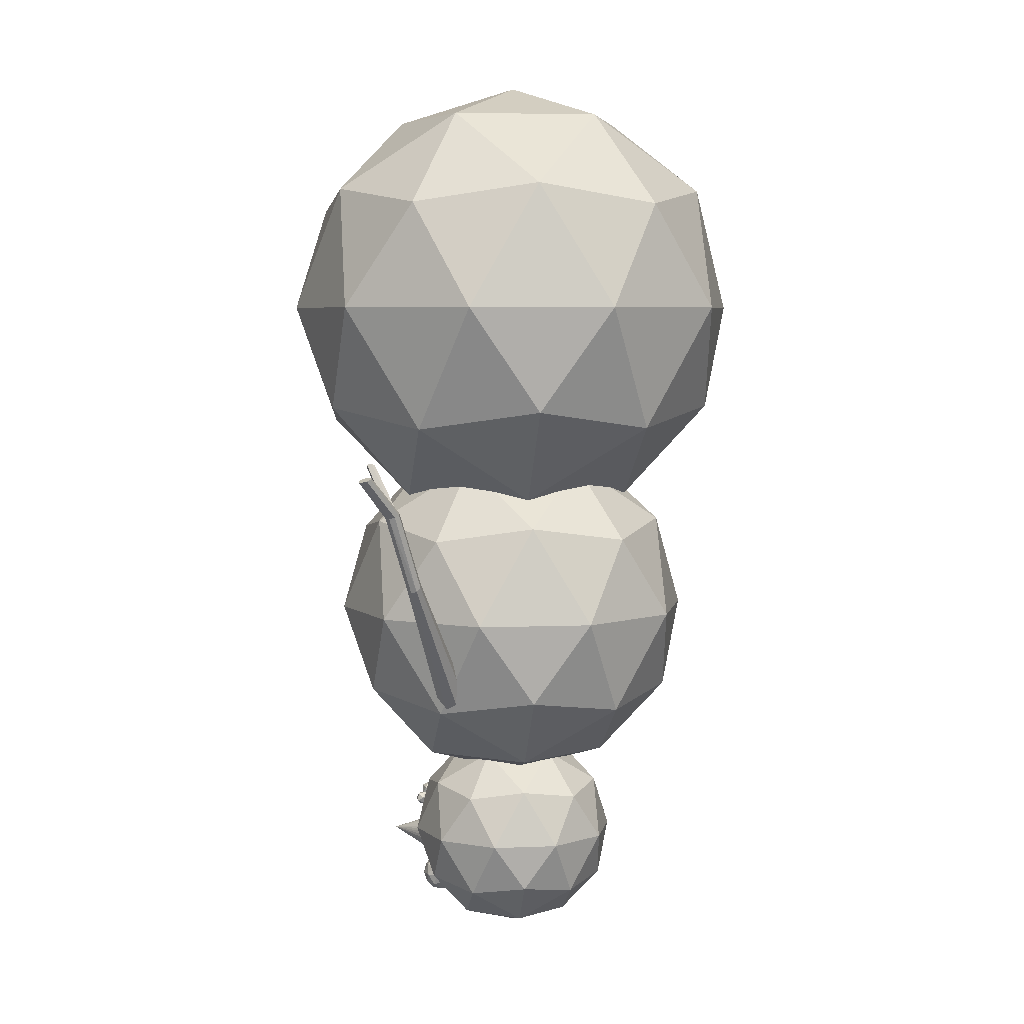
<metadata>
{"format":"obj","ext":"obj","renderer":"f3d","projection":"perspective","resolution":1024,"background":"white","views":[{"elev":5.3,"azim":-82.7,"up":"+Z"}]}
</metadata>
<code>
o zSnowman_Icosphere.204
v 5.046 4.08 -0.5977
v 5.325 4.154 -0.7761
v 5.062 4.368 -0.7761
v 4.777 4.185 -0.7761
v 4.863 3.857 -0.7761
v 5.202 3.838 -0.7761
v 5.228 4.304 -1.065
v 4.89 4.323 -1.065
v 4.767 4.007 -1.065
v 5.029 3.792 -1.065
v 5.315 3.976 -1.065
v 5.046 4.08 -1.243
v 5.055 4.25 -0.6459
v 5.21 4.123 -0.6459
v 5.219 4.293 -0.7508
v 5.302 3.981 -0.7508
v 5.138 3.938 -0.6459
v 4.888 4.142 -0.6459
v 4.897 4.311 -0.7508
v 4.938 3.949 -0.6459
v 4.78 4.01 -0.7508
v 5.03 3.806 -0.7508
v 5.368 4.062 -0.9204
v 5.296 3.876 -0.9204
v 5.163 4.381 -0.9204
v 5.317 4.255 -0.9204
v 4.796 4.284 -0.9204
v 4.964 4.392 -0.9204
v 4.774 3.906 -0.9204
v 4.724 4.098 -0.9204
v 5.128 3.768 -0.9204
v 4.929 3.78 -0.9204
v 5.311 4.15 -1.09
v 5.061 4.354 -1.09
v 4.79 4.18 -1.09
v 4.872 3.868 -1.09
v 5.194 3.849 -1.09
v 5.153 4.212 -1.195
v 5.204 4.019 -1.195
v 4.954 4.223 -1.195
v 4.882 4.037 -1.195
v 5.036 3.911 -1.195
v 5.046 4.08 -1.111
v 5.267 4.138 -1.252
v 5.059 4.308 -1.252
v 4.833 4.163 -1.252
v 4.901 3.903 -1.252
v 5.169 3.888 -1.252
v 5.19 4.257 -1.48
v 4.922 4.272 -1.48
v 4.825 4.022 -1.48
v 5.033 3.852 -1.48
v 5.259 3.998 -1.48
v 5.046 4.08 -1.622
v 5.053 4.214 -1.149
v 5.176 4.114 -1.149
v 5.183 4.248 -1.232
v 5.248 4.002 -1.232
v 5.118 3.967 -1.149
v 4.921 4.129 -1.149
v 4.928 4.263 -1.232
v 4.961 3.976 -1.149
v 4.836 4.025 -1.232
v 5.034 3.863 -1.232
v 5.301 4.066 -1.366
v 5.244 3.919 -1.366
v 5.138 4.318 -1.366
v 5.26 4.218 -1.366
v 4.848 4.242 -1.366
v 4.981 4.327 -1.366
v 4.831 3.942 -1.366
v 4.791 4.095 -1.366
v 5.111 3.833 -1.366
v 4.953 3.842 -1.366
v 5.256 4.136 -1.5
v 5.058 4.297 -1.5
v 4.843 4.159 -1.5
v 4.908 3.912 -1.5
v 5.163 3.898 -1.5
v 5.131 4.184 -1.583
v 5.171 4.032 -1.583
v 4.973 4.193 -1.583
v 4.916 4.046 -1.583
v 5.038 3.946 -1.583
v 5.046 4.08 -1.562
v 5.173 4.114 -1.643
v 5.053 4.211 -1.643
v 4.923 4.128 -1.643
v 4.963 3.979 -1.643
v 5.117 3.97 -1.643
v 5.129 4.182 -1.774
v 4.975 4.191 -1.774
v 4.919 4.047 -1.774
v 5.038 3.949 -1.774
v 5.168 4.033 -1.774
v 5.046 4.08 -1.855
v 5.05 4.157 -1.583
v 5.12 4.1 -1.583
v 5.125 4.177 -1.631
v 5.162 4.035 -1.631
v 5.087 4.015 -1.583
v 4.974 4.108 -1.583
v 4.978 4.185 -1.631
v 4.997 4.02 -1.583
v 4.925 4.048 -1.631
v 5.039 3.956 -1.631
v 5.192 4.072 -1.708
v 5.159 3.987 -1.708
v 5.099 4.217 -1.708
v 5.169 4.16 -1.708
v 4.932 4.173 -1.708
v 5.008 4.222 -1.708
v 4.922 4.001 -1.708
v 4.899 4.089 -1.708
v 5.083 3.938 -1.708
v 4.993 3.943 -1.708
v 5.166 4.112 -1.785
v 5.053 4.205 -1.785
v 4.929 4.125 -1.785
v 4.967 3.984 -1.785
v 5.113 3.975 -1.785
v 5.095 4.14 -1.833
v 5.118 4.052 -1.833
v 5.004 4.145 -1.833
v 4.971 4.061 -1.833
v 5.041 4.003 -1.833
v 5.074 4.158 -1.785
v 5.083 4.155 -1.784
v 5.092 4.151 -1.781
v 5.1 4.148 -1.777
v 5.107 4.145 -1.771
v 5.113 4.143 -1.763
v 5.117 4.142 -1.754
v 5.12 4.141 -1.745
v 5.12 4.14 -1.735
v 5.12 4.276 -1.735
v 5.12 4.141 -1.726
v 5.117 4.142 -1.716
v 5.113 4.143 -1.708
v 5.107 4.145 -1.7
v 5.1 4.148 -1.694
v 5.092 4.151 -1.69
v 5.083 4.155 -1.687
v 5.074 4.158 -1.686
v 5.065 4.162 -1.687
v 5.056 4.165 -1.69
v 5.048 4.168 -1.694
v 5.041 4.171 -1.7
v 5.036 4.173 -1.708
v 5.031 4.175 -1.716
v 5.029 4.176 -1.726
v 5.028 4.176 -1.735
v 5.029 4.176 -1.745
v 5.031 4.175 -1.754
v 5.036 4.173 -1.763
v 5.041 4.171 -1.771
v 5.048 4.168 -1.777
v 5.056 4.165 -1.781
v 5.065 4.162 -1.784
v 5.021 4.187 -1.752
v 5.044 4.193 -1.766
v 5.022 4.211 -1.766
v 4.998 4.196 -1.766
v 5.005 4.169 -1.766
v 5.033 4.167 -1.766
v 5.036 4.206 -1.79
v 5.008 4.207 -1.79
v 4.997 4.181 -1.79
v 5.019 4.163 -1.79
v 5.043 4.179 -1.79
v 5.021 4.187 -1.805
v 5.021 4.201 -1.756
v 5.034 4.191 -1.756
v 5.035 4.205 -1.764
v 5.042 4.179 -1.764
v 5.028 4.175 -1.756
v 5.007 4.192 -1.756
v 5.008 4.206 -1.764
v 5.012 4.176 -1.756
v 4.999 4.181 -1.764
v 5.019 4.165 -1.764
v 5.047 4.186 -1.778
v 5.041 4.17 -1.778
v 5.03 4.212 -1.778
v 5.043 4.202 -1.778
v 5 4.204 -1.778
v 5.014 4.213 -1.778
v 4.998 4.173 -1.778
v 4.994 4.189 -1.778
v 5.027 4.161 -1.778
v 5.011 4.162 -1.778
v 5.043 4.193 -1.792
v 5.022 4.21 -1.792
v 4.999 4.195 -1.792
v 5.006 4.17 -1.792
v 5.033 4.168 -1.792
v 5.029 4.198 -1.801
v 5.034 4.182 -1.801
v 5.013 4.199 -1.801
v 5.007 4.184 -1.801
v 5.02 4.173 -1.801
v 5.141 4.14 -1.752
v 5.164 4.146 -1.766
v 5.142 4.164 -1.766
v 5.119 4.149 -1.766
v 5.126 4.122 -1.766
v 5.154 4.12 -1.766
v 5.156 4.159 -1.79
v 5.128 4.16 -1.79
v 5.118 4.134 -1.79
v 5.14 4.117 -1.79
v 5.163 4.132 -1.79
v 5.141 4.14 -1.805
v 5.142 4.154 -1.756
v 5.155 4.144 -1.756
v 5.155 4.158 -1.764
v 5.162 4.132 -1.764
v 5.149 4.129 -1.756
v 5.128 4.145 -1.756
v 5.129 4.159 -1.764
v 5.132 4.129 -1.756
v 5.119 4.135 -1.764
v 5.14 4.118 -1.764
v 5.168 4.139 -1.778
v 5.162 4.123 -1.778
v 5.151 4.165 -1.778
v 5.164 4.155 -1.778
v 5.12 4.157 -1.778
v 5.134 4.166 -1.778
v 5.119 4.126 -1.778
v 5.114 4.142 -1.778
v 5.148 4.115 -1.778
v 5.131 4.115 -1.778
v 5.163 4.146 -1.792
v 5.142 4.163 -1.792
v 5.12 4.149 -1.792
v 5.127 4.123 -1.792
v 5.153 4.121 -1.792
v 5.15 4.151 -1.801
v 5.154 4.135 -1.801
v 5.133 4.152 -1.801
v 5.127 4.137 -1.801
v 5.14 4.126 -1.801
v 5.09 4.202 -1.646
v 5.095 4.214 -1.65
v 5.082 4.211 -1.652
v 5.082 4.198 -1.655
v 5.094 4.193 -1.655
v 5.102 4.203 -1.652
v 5.089 4.217 -1.662
v 5.081 4.207 -1.665
v 5.088 4.196 -1.666
v 5.101 4.199 -1.665
v 5.101 4.212 -1.662
v 5.092 4.208 -1.671
v 5.119 4.208 -1.659
v 5.117 4.204 -1.671
v 5.107 4.206 -1.663
v 5.11 4.202 -1.651
v 5.122 4.197 -1.651
v 5.127 4.198 -1.664
v 5.107 4.195 -1.671
v 5.102 4.194 -1.659
v 5.112 4.189 -1.651
v 5.123 4.186 -1.659
v 5.119 4.19 -1.672
v 5.11 4.184 -1.664
v 5.136 4.19 -1.665
v 5.137 4.195 -1.671
v 5.13 4.192 -1.669
v 5.131 4.184 -1.667
v 5.139 4.183 -1.668
v 5.143 4.19 -1.67
v 5.132 4.193 -1.677
v 5.128 4.186 -1.674
v 5.134 4.181 -1.673
v 5.141 4.184 -1.675
v 5.14 4.191 -1.677
v 5.135 4.186 -1.68
v 5.07 4.213 -1.649
v 5.081 4.216 -1.656
v 5.071 4.225 -1.656
v 5.06 4.217 -1.656
v 5.063 4.204 -1.656
v 5.076 4.204 -1.656
v 5.077 4.222 -1.668
v 5.064 4.223 -1.668
v 5.059 4.21 -1.668
v 5.07 4.202 -1.668
v 5.081 4.209 -1.668
v 5.07 4.213 -1.675
v 5.05 4.217 -1.662
v 5.046 4.227 -1.665
v 5.042 4.218 -1.669
v 5.049 4.211 -1.671
v 5.058 4.215 -1.668
v 5.057 4.224 -1.664
v 5.044 4.227 -1.675
v 5.045 4.217 -1.679
v 5.056 4.215 -1.678
v 5.061 4.223 -1.674
v 5.053 4.231 -1.672
v 5.053 4.225 -1.68
v 4.707 4.164 -1.301
v 4.854 4.123 -1.489
v 4.713 4.165 -1.296
v 4.867 4.125 -1.479
v 4.718 4.17 -1.294
v 4.876 4.137 -1.475
v 4.718 4.178 -1.296
v 4.877 4.152 -1.479
v 4.714 4.183 -1.301
v 4.87 4.162 -1.489
v 4.709 4.182 -1.306
v 4.857 4.16 -1.499
v 4.704 4.176 -1.308
v 4.848 4.148 -1.504
v 4.703 4.168 -1.306
v 4.846 4.132 -1.499
v 4.663 4.185 -1.198
v 4.67 4.185 -1.196
v 4.675 4.191 -1.196
v 4.675 4.199 -1.198
v 4.669 4.204 -1.201
v 4.662 4.203 -1.202
v 4.657 4.197 -1.202
v 4.657 4.189 -1.201
v 4.615 4.213 -1.147
v 4.622 4.214 -1.145
v 4.626 4.219 -1.145
v 4.626 4.226 -1.147
v 4.621 4.23 -1.149
v 4.614 4.23 -1.15
v 4.61 4.224 -1.15
v 4.61 4.218 -1.149
v 4.662 4.19 -1.188
v 4.655 4.189 -1.19
v 4.649 4.194 -1.192
v 4.649 4.201 -1.194
v 4.654 4.207 -1.194
v 4.661 4.208 -1.192
v 4.667 4.203 -1.19
v 4.667 4.196 -1.188
v 4.659 4.187 -1.194
v 4.653 4.192 -1.196
v 4.658 4.205 -1.198
v 4.671 4.204 -1.194
v 4.666 4.188 -1.192
v 4.653 4.199 -1.198
v 4.665 4.206 -1.196
v 4.671 4.191 -1.191
v 4.69 4.222 -1.137
v 4.69 4.228 -1.139
v 4.686 4.232 -1.136
v 4.687 4.222 -1.133
v 4.683 4.226 -1.13
v 4.683 4.232 -1.132
v 5.363 3.987 -1.301
v 5.216 4.028 -1.489
v 5.357 3.986 -1.296
v 5.203 4.026 -1.479
v 5.352 3.98 -1.294
v 5.194 4.013 -1.475
v 5.352 3.972 -1.296
v 5.193 3.998 -1.479
v 5.356 3.968 -1.301
v 5.201 3.988 -1.489
v 5.362 3.969 -1.306
v 5.213 3.99 -1.499
v 5.366 3.975 -1.308
v 5.222 4.002 -1.504
v 5.367 3.982 -1.306
v 5.224 4.018 -1.499
v 5.407 3.966 -1.198
v 5.4 3.965 -1.196
v 5.395 3.959 -1.196
v 5.395 3.951 -1.198
v 5.401 3.947 -1.201
v 5.408 3.947 -1.202
v 5.413 3.953 -1.202
v 5.413 3.961 -1.201
v 5.455 3.937 -1.147
v 5.448 3.936 -1.145
v 5.444 3.931 -1.145
v 5.444 3.924 -1.147
v 5.449 3.92 -1.149
v 5.456 3.921 -1.15
v 5.46 3.926 -1.15
v 5.46 3.933 -1.149
v 5.408 3.96 -1.188
v 5.415 3.961 -1.19
v 5.421 3.956 -1.192
v 5.421 3.949 -1.194
v 5.416 3.943 -1.194
v 5.409 3.942 -1.192
v 5.403 3.947 -1.19
v 5.403 3.955 -1.188
v 5.411 3.963 -1.194
v 5.417 3.959 -1.196
v 5.412 3.945 -1.198
v 5.399 3.946 -1.194
v 5.404 3.963 -1.192
v 5.417 3.951 -1.198
v 5.405 3.944 -1.196
v 5.399 3.96 -1.191
v 5.38 3.928 -1.137
v 5.38 3.922 -1.139
v 5.384 3.918 -1.136
v 5.383 3.929 -1.133
v 5.387 3.924 -1.13
v 5.387 3.918 -1.132
f 1 14 13
f 2 14 16
f 1 13 18
f 1 18 20
f 1 20 17
f 2 16 23
f 3 15 25
f 4 19 27
f 5 21 29
f 6 22 31
f 2 23 26
f 3 25 28
f 4 27 30
f 5 29 32
f 6 31 24
f 7 33 38
f 8 34 40
f 9 35 41
f 10 36 42
f 11 37 39
f 39 42 12
f 39 37 42
f 37 10 42
f 42 41 12
f 42 36 41
f 36 9 41
f 41 40 12
f 41 35 40
f 35 8 40
f 40 38 12
f 40 34 38
f 34 7 38
f 38 39 12
f 38 33 39
f 33 11 39
f 24 37 11
f 24 31 37
f 31 10 37
f 32 36 10
f 32 29 36
f 29 9 36
f 30 35 9
f 30 27 35
f 27 8 35
f 28 34 8
f 28 25 34
f 25 7 34
f 26 33 7
f 26 23 33
f 23 11 33
f 31 32 10
f 31 22 32
f 22 5 32
f 29 30 9
f 29 21 30
f 21 4 30
f 27 28 8
f 27 19 28
f 19 3 28
f 25 26 7
f 25 15 26
f 15 2 26
f 23 24 11
f 23 16 24
f 16 6 24
f 17 22 6
f 17 20 22
f 20 5 22
f 20 21 5
f 20 18 21
f 18 4 21
f 18 19 4
f 18 13 19
f 13 3 19
f 16 17 6
f 16 14 17
f 14 1 17
f 13 15 3
f 13 14 15
f 14 2 15
f 43 56 55
f 44 56 58
f 43 55 60
f 43 60 62
f 43 62 59
f 44 58 65
f 45 57 67
f 46 61 69
f 47 63 71
f 48 64 73
f 44 65 68
f 45 67 70
f 46 69 72
f 47 71 74
f 48 73 66
f 49 75 80
f 50 76 82
f 51 77 83
f 52 78 84
f 53 79 81
f 81 84 54
f 81 79 84
f 79 52 84
f 84 83 54
f 84 78 83
f 78 51 83
f 83 82 54
f 83 77 82
f 77 50 82
f 82 80 54
f 82 76 80
f 76 49 80
f 80 81 54
f 80 75 81
f 75 53 81
f 66 79 53
f 66 73 79
f 73 52 79
f 74 78 52
f 74 71 78
f 71 51 78
f 72 77 51
f 72 69 77
f 69 50 77
f 70 76 50
f 70 67 76
f 67 49 76
f 68 75 49
f 68 65 75
f 65 53 75
f 73 74 52
f 73 64 74
f 64 47 74
f 71 72 51
f 71 63 72
f 63 46 72
f 69 70 50
f 69 61 70
f 61 45 70
f 67 68 49
f 67 57 68
f 57 44 68
f 65 66 53
f 65 58 66
f 58 48 66
f 59 64 48
f 59 62 64
f 62 47 64
f 62 63 47
f 62 60 63
f 60 46 63
f 60 61 46
f 60 55 61
f 55 45 61
f 58 59 48
f 58 56 59
f 56 43 59
f 55 57 45
f 55 56 57
f 56 44 57
f 85 98 97
f 86 98 100
f 85 97 102
f 85 102 104
f 85 104 101
f 86 100 107
f 87 99 109
f 88 103 111
f 89 105 113
f 90 106 115
f 86 107 110
f 87 109 112
f 88 111 114
f 89 113 116
f 90 115 108
f 91 117 122
f 92 118 124
f 93 119 125
f 94 120 126
f 95 121 123
f 123 126 96
f 123 121 126
f 121 94 126
f 126 125 96
f 126 120 125
f 120 93 125
f 125 124 96
f 125 119 124
f 119 92 124
f 124 122 96
f 124 118 122
f 118 91 122
f 122 123 96
f 122 117 123
f 117 95 123
f 108 121 95
f 108 115 121
f 115 94 121
f 116 120 94
f 116 113 120
f 113 93 120
f 114 119 93
f 114 111 119
f 111 92 119
f 112 118 92
f 112 109 118
f 109 91 118
f 110 117 91
f 110 107 117
f 107 95 117
f 115 116 94
f 115 106 116
f 106 89 116
f 113 114 93
f 113 105 114
f 105 88 114
f 111 112 92
f 111 103 112
f 103 87 112
f 109 110 91
f 109 99 110
f 99 86 110
f 107 108 95
f 107 100 108
f 100 90 108
f 101 106 90
f 101 104 106
f 104 89 106
f 104 105 89
f 104 102 105
f 102 88 105
f 102 103 88
f 102 97 103
f 97 87 103
f 100 101 90
f 100 98 101
f 98 85 101
f 97 99 87
f 97 98 99
f 98 86 99
f 158 136 159
f 127 136 128
f 157 136 158
f 156 136 157
f 155 136 156
f 154 136 155
f 153 136 154
f 152 136 153
f 151 136 152
f 150 136 151
f 149 136 150
f 148 136 149
f 147 136 148
f 146 136 147
f 145 136 146
f 144 136 145
f 143 136 144
f 142 136 143
f 141 136 142
f 140 136 141
f 139 136 140
f 138 136 139
f 137 136 138
f 135 136 137
f 134 136 135
f 133 136 134
f 132 136 133
f 131 136 132
f 130 136 131
f 129 136 130
f 159 136 127
f 128 136 129
f 143 151 159
f 159 127 128
f 128 129 130
f 130 131 132
f 132 133 134
f 134 135 137
f 137 138 139
f 139 140 141
f 141 142 143
f 143 144 145
f 145 146 147
f 147 148 149
f 149 150 151
f 151 152 153
f 153 154 155
f 155 156 157
f 157 158 159
f 159 128 130
f 130 132 134
f 134 137 139
f 139 141 143
f 143 145 147
f 147 149 151
f 151 153 155
f 155 157 159
f 159 130 134
f 134 139 143
f 143 147 151
f 151 155 159
f 159 134 143
f 160 173 172
f 161 173 175
f 160 172 177
f 160 177 179
f 160 179 176
f 161 175 182
f 162 174 184
f 163 178 186
f 164 180 188
f 165 181 190
f 161 182 185
f 162 184 187
f 163 186 189
f 164 188 191
f 165 190 183
f 166 192 197
f 167 193 199
f 168 194 200
f 169 195 201
f 170 196 198
f 198 201 171
f 198 196 201
f 196 169 201
f 201 200 171
f 201 195 200
f 195 168 200
f 200 199 171
f 200 194 199
f 194 167 199
f 199 197 171
f 199 193 197
f 193 166 197
f 197 198 171
f 197 192 198
f 192 170 198
f 183 196 170
f 183 190 196
f 190 169 196
f 191 195 169
f 191 188 195
f 188 168 195
f 189 194 168
f 189 186 194
f 186 167 194
f 187 193 167
f 187 184 193
f 184 166 193
f 185 192 166
f 185 182 192
f 182 170 192
f 190 191 169
f 190 181 191
f 181 164 191
f 188 189 168
f 188 180 189
f 180 163 189
f 186 187 167
f 186 178 187
f 178 162 187
f 184 185 166
f 184 174 185
f 174 161 185
f 182 183 170
f 182 175 183
f 175 165 183
f 176 181 165
f 176 179 181
f 179 164 181
f 179 180 164
f 179 177 180
f 177 163 180
f 177 178 163
f 177 172 178
f 172 162 178
f 175 176 165
f 175 173 176
f 173 160 176
f 172 174 162
f 172 173 174
f 173 161 174
f 202 215 214
f 203 215 217
f 202 214 219
f 202 219 221
f 202 221 218
f 203 217 224
f 204 216 226
f 205 220 228
f 206 222 230
f 207 223 232
f 203 224 227
f 204 226 229
f 205 228 231
f 206 230 233
f 207 232 225
f 208 234 239
f 209 235 241
f 210 236 242
f 211 237 243
f 212 238 240
f 240 243 213
f 240 238 243
f 238 211 243
f 243 242 213
f 243 237 242
f 237 210 242
f 242 241 213
f 242 236 241
f 236 209 241
f 241 239 213
f 241 235 239
f 235 208 239
f 239 240 213
f 239 234 240
f 234 212 240
f 225 238 212
f 225 232 238
f 232 211 238
f 233 237 211
f 233 230 237
f 230 210 237
f 231 236 210
f 231 228 236
f 228 209 236
f 229 235 209
f 229 226 235
f 226 208 235
f 227 234 208
f 227 224 234
f 224 212 234
f 232 233 211
f 232 223 233
f 223 206 233
f 230 231 210
f 230 222 231
f 222 205 231
f 228 229 209
f 228 220 229
f 220 204 229
f 226 227 208
f 226 216 227
f 216 203 227
f 224 225 212
f 224 217 225
f 217 207 225
f 218 223 207
f 218 221 223
f 221 206 223
f 221 222 206
f 221 219 222
f 219 205 222
f 219 220 205
f 219 214 220
f 214 204 220
f 217 218 207
f 217 215 218
f 215 202 218
f 214 216 204
f 214 215 216
f 215 203 216
f 244 245 246
f 245 244 249
f 244 246 247
f 244 247 248
f 244 248 249
f 245 249 254
f 246 245 250
f 247 246 251
f 248 247 252
f 249 248 253
f 245 254 250
f 246 250 251
f 247 251 252
f 248 252 253
f 249 253 254
f 250 254 255
f 251 250 255
f 252 251 255
f 253 252 255
f 254 253 255
f 256 257 258
f 257 256 261
f 256 258 259
f 256 259 260
f 256 260 261
f 257 261 266
f 258 257 262
f 259 258 263
f 260 259 264
f 261 260 265
f 257 266 262
f 258 262 263
f 259 263 264
f 260 264 265
f 261 265 266
f 262 266 267
f 263 262 267
f 264 263 267
f 265 264 267
f 266 265 267
f 268 269 270
f 269 268 273
f 268 270 271
f 268 271 272
f 268 272 273
f 269 273 278
f 270 269 274
f 271 270 275
f 272 271 276
f 273 272 277
f 269 278 274
f 270 274 275
f 271 275 276
f 272 276 277
f 273 277 278
f 274 278 279
f 275 274 279
f 276 275 279
f 277 276 279
f 278 277 279
f 280 281 282
f 281 280 285
f 280 282 283
f 280 283 284
f 280 284 285
f 281 285 290
f 282 281 286
f 283 282 287
f 284 283 288
f 285 284 289
f 281 290 286
f 282 286 287
f 283 287 288
f 284 288 289
f 285 289 290
f 286 290 291
f 287 286 291
f 288 287 291
f 289 288 291
f 290 289 291
f 292 293 294
f 293 292 297
f 292 294 295
f 292 295 296
f 292 296 297
f 293 297 302
f 294 293 298
f 295 294 299
f 296 295 300
f 297 296 301
f 293 302 298
f 294 298 299
f 295 299 300
f 296 300 301
f 297 301 302
f 298 302 303
f 299 298 303
f 300 299 303
f 301 300 303
f 302 301 303
f 304 307 306
f 307 308 306
f 309 310 308
f 311 312 310
f 313 314 312
f 314 317 316
f 317 313 309
f 318 305 304
f 316 319 318
f 312 325 324
f 337 329 328
f 304 327 318
f 306 320 304
f 308 323 322
f 314 326 325
f 310 324 323
f 318 326 316
f 308 321 306
f 331 333 335
f 338 328 335
f 339 333 340
f 341 331 342
f 336 330 329
f 339 335 334
f 340 332 341
f 342 330 343
f 342 354 347
f 346 341 350
f 349 338 339
f 348 343 336
f 350 342 347
f 349 340 346
f 345 337 338
f 344 336 337
f 320 348 344
f 327 344 345
f 326 346 325
f 324 347 323
f 321 351 348
f 326 345 349
f 325 350 324
f 351 352 355
f 354 356 355
f 353 355 352
f 342 356 357
f 347 353 323
f 343 355 356
f 323 352 322
f 358 361 360
f 361 362 360
f 363 364 362
f 365 366 364
f 367 368 366
f 368 371 370
f 371 367 363
f 372 359 358
f 370 373 372
f 366 379 378
f 391 383 382
f 358 381 372
f 360 374 358
f 362 377 376
f 368 380 379
f 364 378 377
f 372 380 370
f 362 375 360
f 385 387 389
f 392 382 389
f 393 387 394
f 395 385 396
f 390 384 383
f 393 389 388
f 394 386 395
f 396 384 397
f 396 408 401
f 400 395 404
f 403 392 393
f 402 397 390
f 404 396 401
f 403 394 400
f 399 391 392
f 398 390 391
f 374 402 398
f 381 398 399
f 380 400 379
f 378 401 377
f 375 405 402
f 380 399 403
f 379 404 378
f 405 406 409
f 408 410 409
f 407 409 406
f 396 410 411
f 401 407 377
f 397 409 410
f 377 406 376
f 304 305 307
f 307 309 308
f 309 311 310
f 311 313 312
f 313 315 314
f 314 315 317
f 309 307 305
f 305 319 317
f 317 315 313
f 313 311 309
f 309 305 317
f 318 319 305
f 316 317 319
f 312 314 325
f 337 336 329
f 304 320 327
f 306 321 320
f 308 310 323
f 314 316 326
f 310 312 324
f 318 327 326
f 308 322 321
f 335 328 329
f 329 330 331
f 331 332 333
f 333 334 335
f 335 329 331
f 338 337 328
f 339 334 333
f 341 332 331
f 336 343 330
f 339 338 335
f 340 333 332
f 342 331 330
f 342 357 354
f 346 340 341
f 349 345 338
f 348 351 343
f 350 341 342
f 349 339 340
f 345 344 337
f 344 348 336
f 320 321 348
f 327 320 344
f 326 349 346
f 324 350 347
f 321 322 351
f 326 327 345
f 325 346 350
f 351 322 352
f 354 357 356
f 353 354 355
f 342 343 356
f 347 354 353
f 343 351 355
f 323 353 352
f 358 359 361
f 361 363 362
f 363 365 364
f 365 367 366
f 367 369 368
f 368 369 371
f 363 361 359
f 359 373 371
f 371 369 367
f 367 365 363
f 363 359 371
f 372 373 359
f 370 371 373
f 366 368 379
f 391 390 383
f 358 374 381
f 360 375 374
f 362 364 377
f 368 370 380
f 364 366 378
f 372 381 380
f 362 376 375
f 389 382 383
f 383 384 385
f 385 386 387
f 387 388 389
f 389 383 385
f 392 391 382
f 393 388 387
f 395 386 385
f 390 397 384
f 393 392 389
f 394 387 386
f 396 385 384
f 396 411 408
f 400 394 395
f 403 399 392
f 402 405 397
f 404 395 396
f 403 393 394
f 399 398 391
f 398 402 390
f 374 375 402
f 381 374 398
f 380 403 400
f 378 404 401
f 375 376 405
f 380 381 399
f 379 400 404
f 405 376 406
f 408 411 410
f 407 408 409
f 396 397 410
f 401 408 407
f 397 405 409
f 377 407 406

</code>
